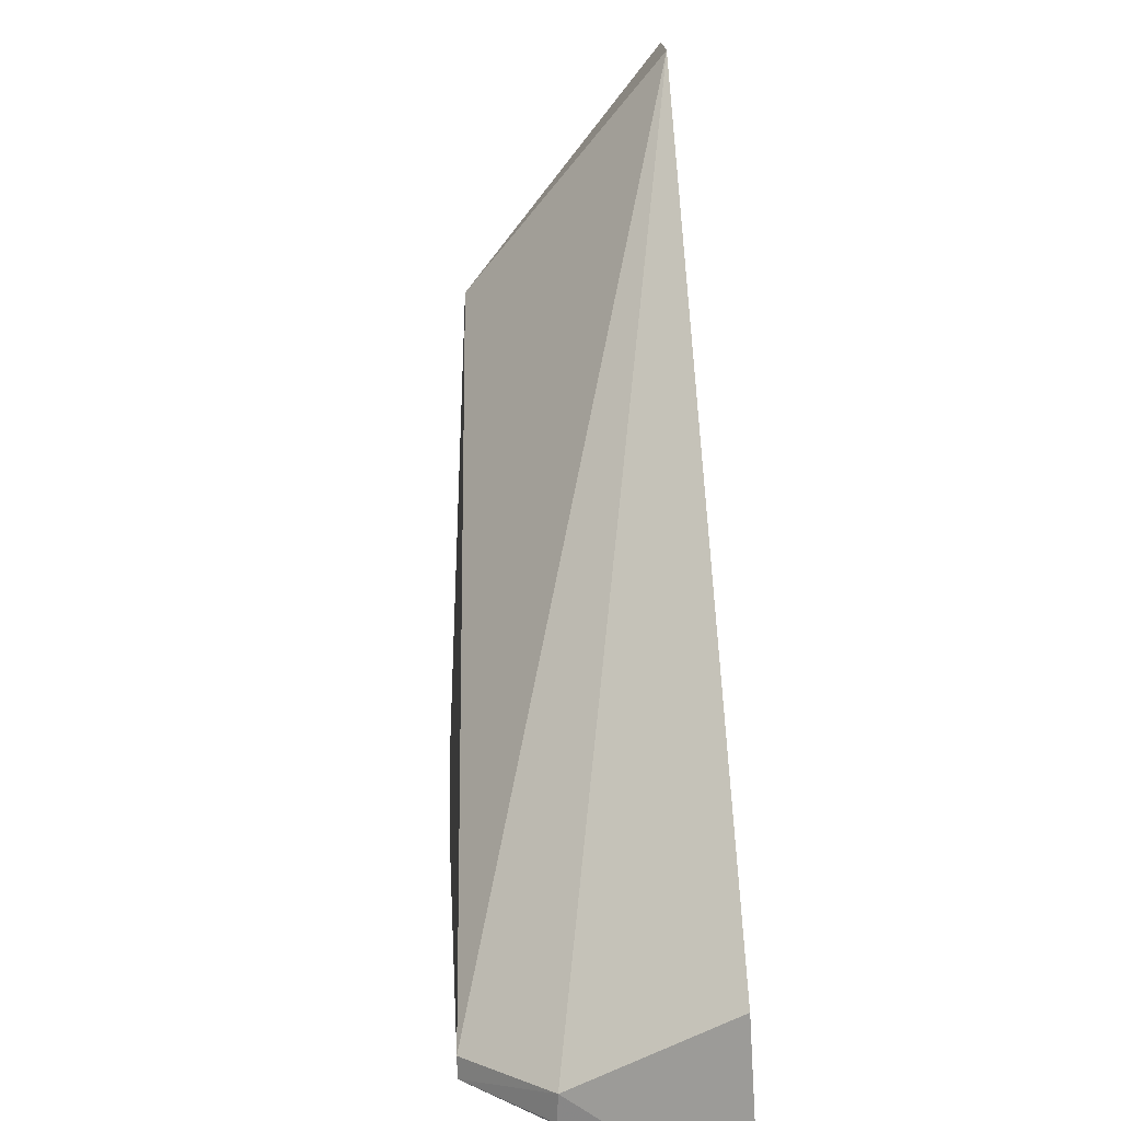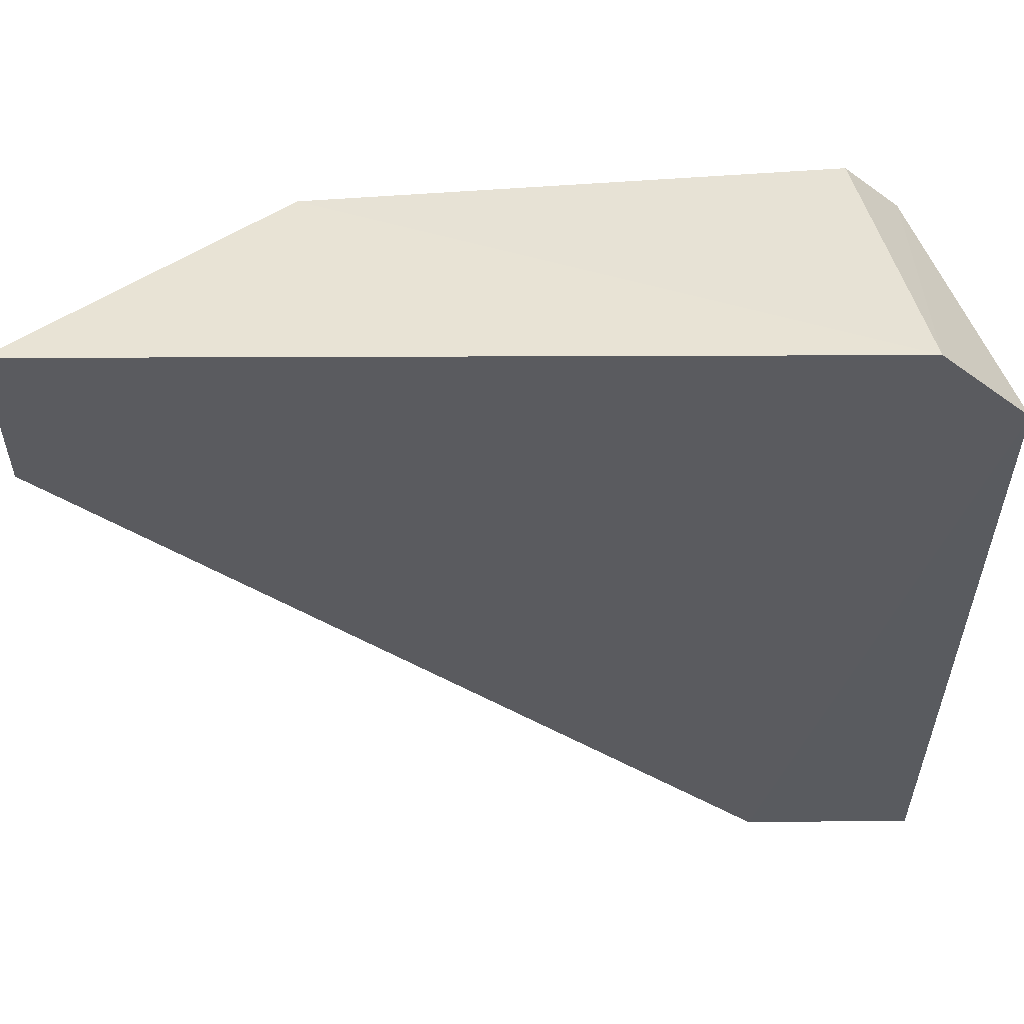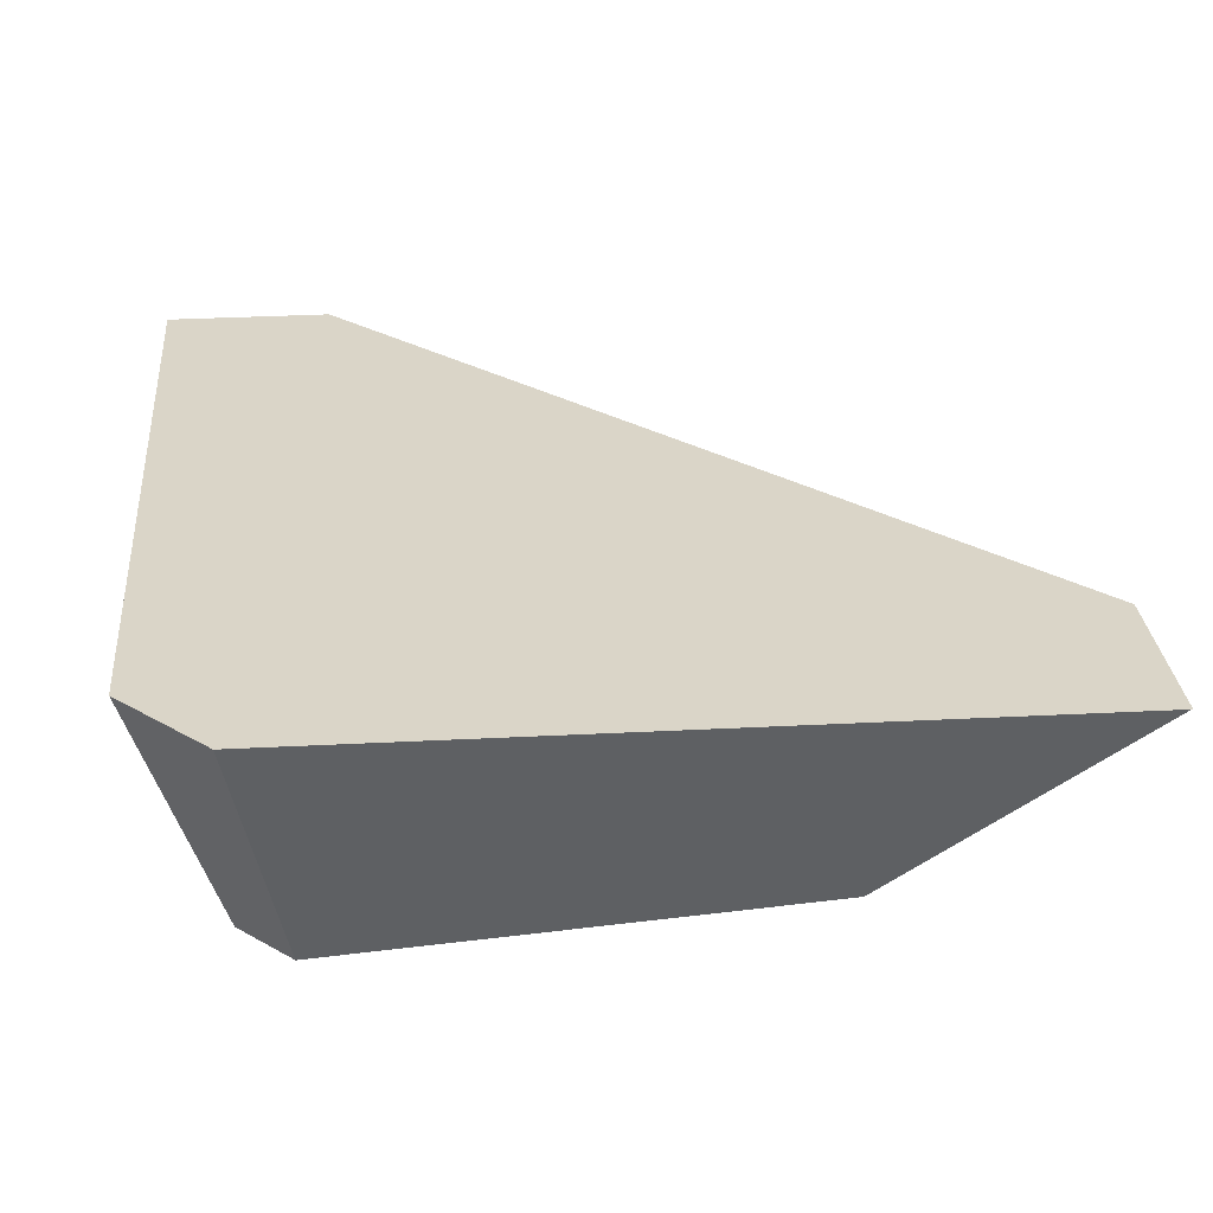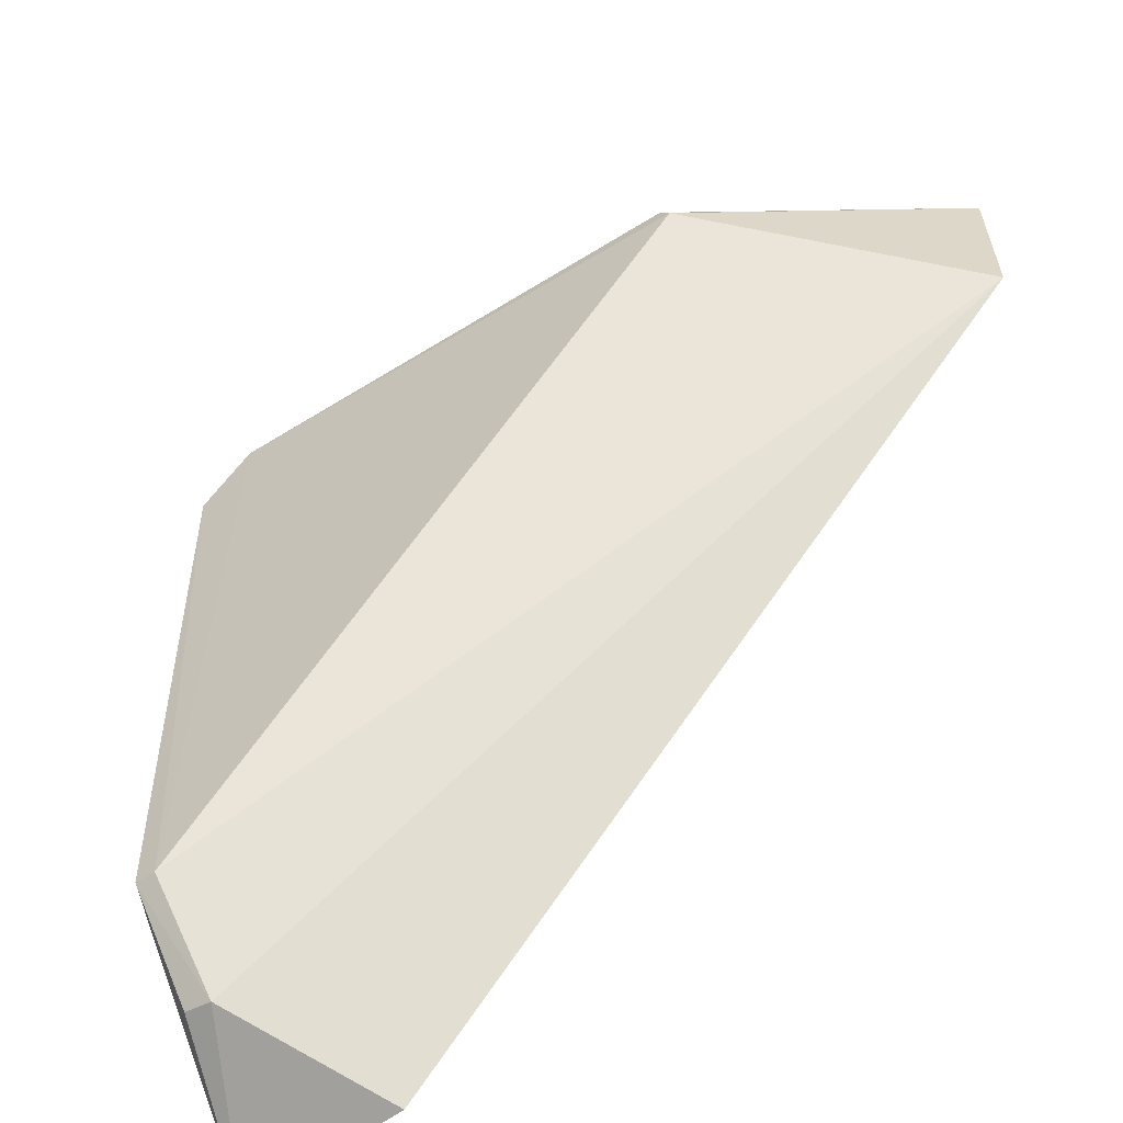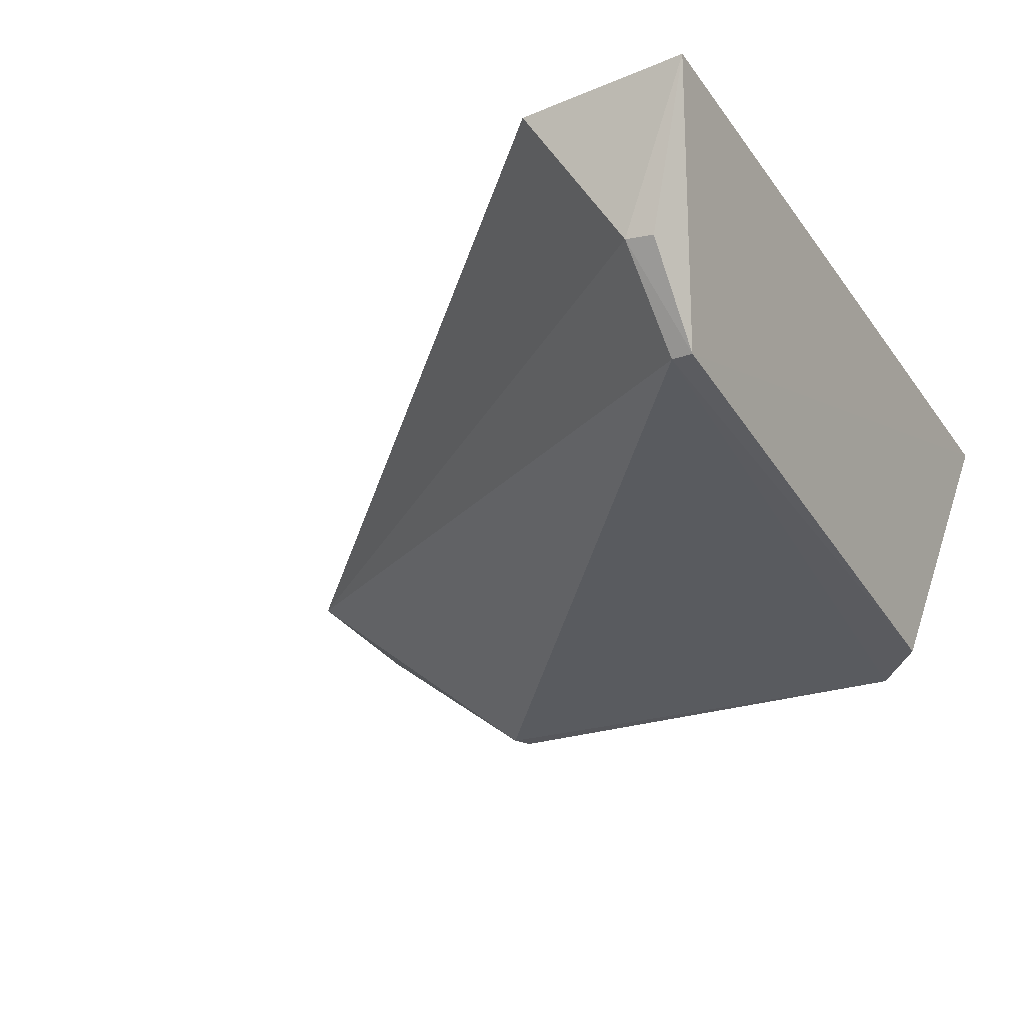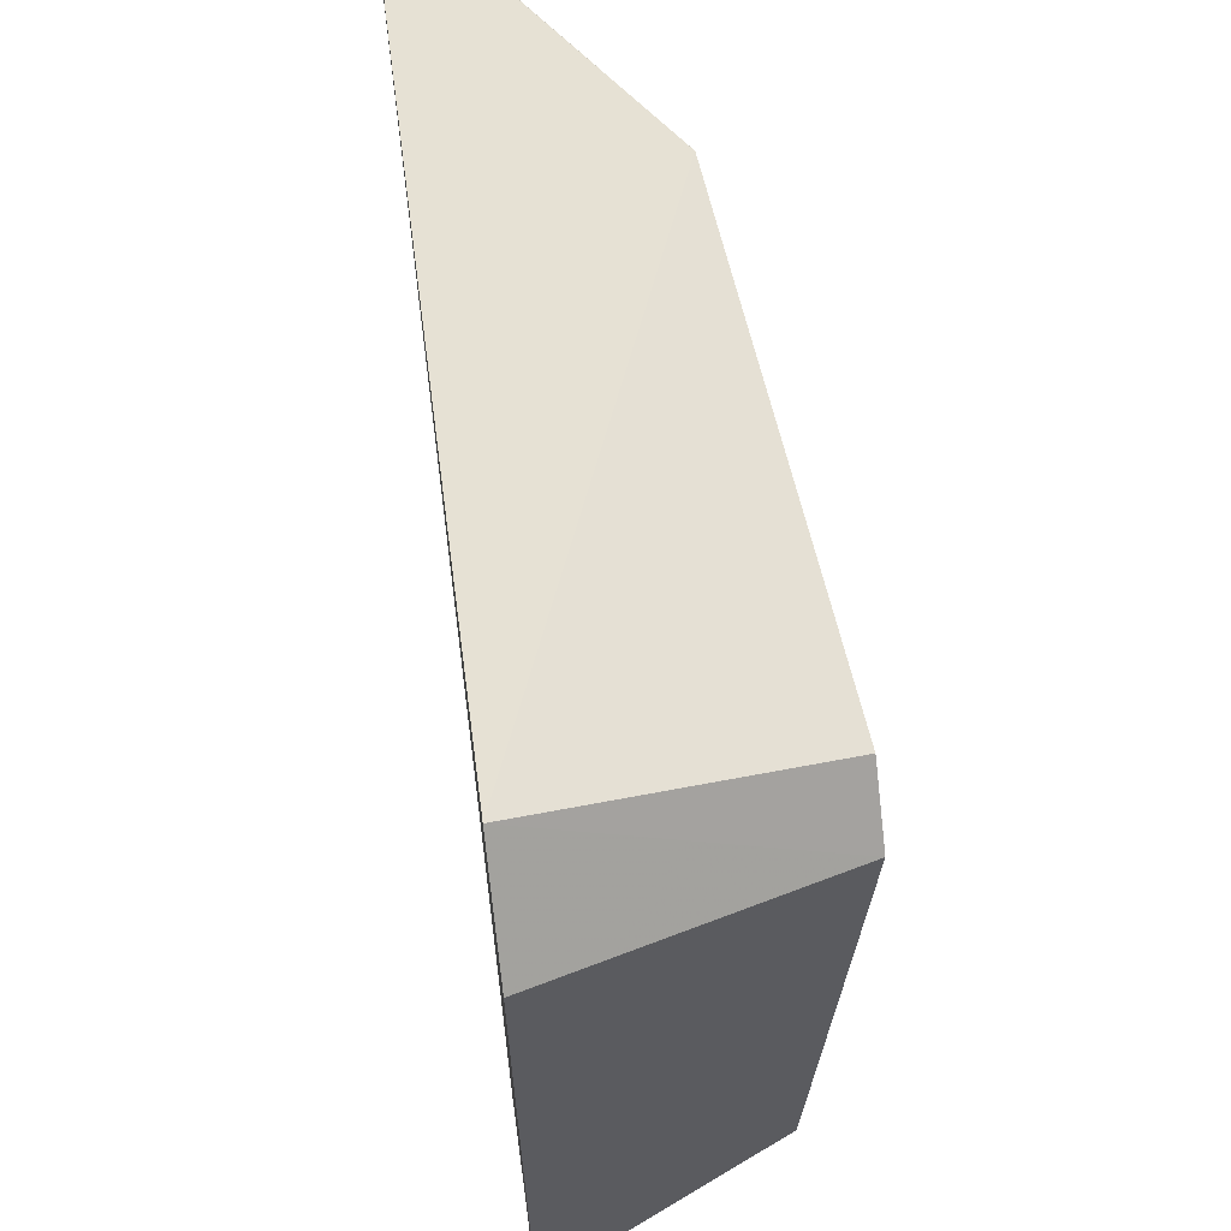
<metadata>
{"format":"obj","ext":"obj","renderer":"f3d","projection":"perspective","resolution":1024,"background":"white","views":[{"elev":-76.5,"azim":-86.9,"up":"+Y"},{"elev":57.0,"azim":-0.8,"up":"+Y"},{"elev":29.5,"azim":174.7,"up":"+Z"},{"elev":-60.0,"azim":-142.7,"up":"+Y"},{"elev":-32.8,"azim":29.8,"up":"+Z"},{"elev":63.6,"azim":81.9,"up":"+Y"}]}
</metadata>
<code>
v 0.1134 0.1309 0.02176
v 0.1133 0.0808 0.02158
v 0.1083 0.1279 0.004389
v 0.07339 0.1327 0.00754
v 0.05754 0.1253 0.02114
v 0.1076 0.0896 0.006362
v 0.1078 0.1366 0.02173
v 0.1089 0.08967 0.006317
v 0.07268 0.1316 0.007541
v 0.1022 0.0808 0.02154
v 0.1048 0.1314 0.004472
v 0.05763 0.1365 0.02118
v 0.1075 0.08396 0.01177
v 0.05756 0.1364 0.02118
v 0.1092 0.08427 0.01161
f 7 1 3
f 8 1 2
f 8 3 1
f 8 6 3
f 9 6 5
f 10 2 1
f 10 1 7
f 11 7 3
f 11 4 7
f 11 9 4
f 11 3 6
f 11 6 9
f 12 7 4
f 12 10 7
f 12 5 10
f 13 6 8
f 13 2 10
f 13 10 5
f 13 5 6
f 14 9 5
f 14 5 12
f 14 12 4
f 14 4 9
f 15 13 8
f 15 8 2
f 15 2 13

</code>
